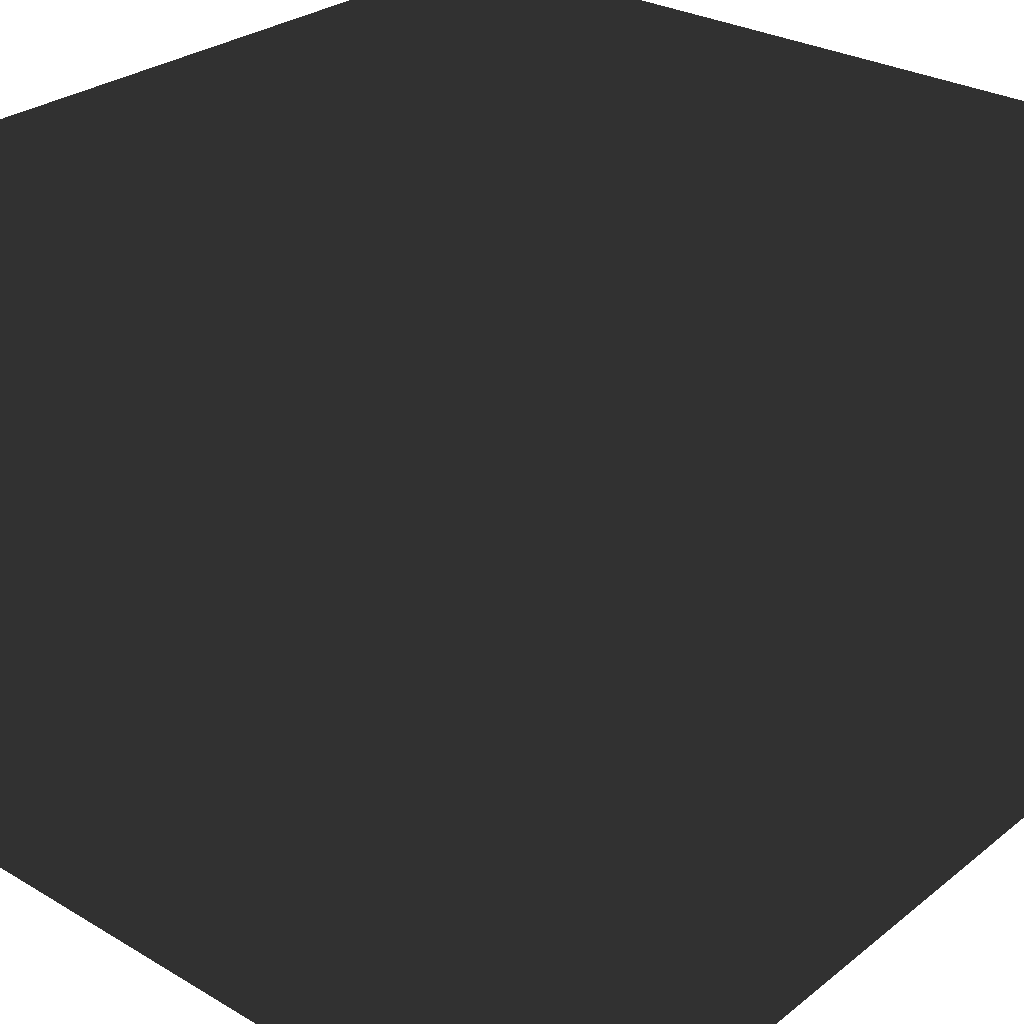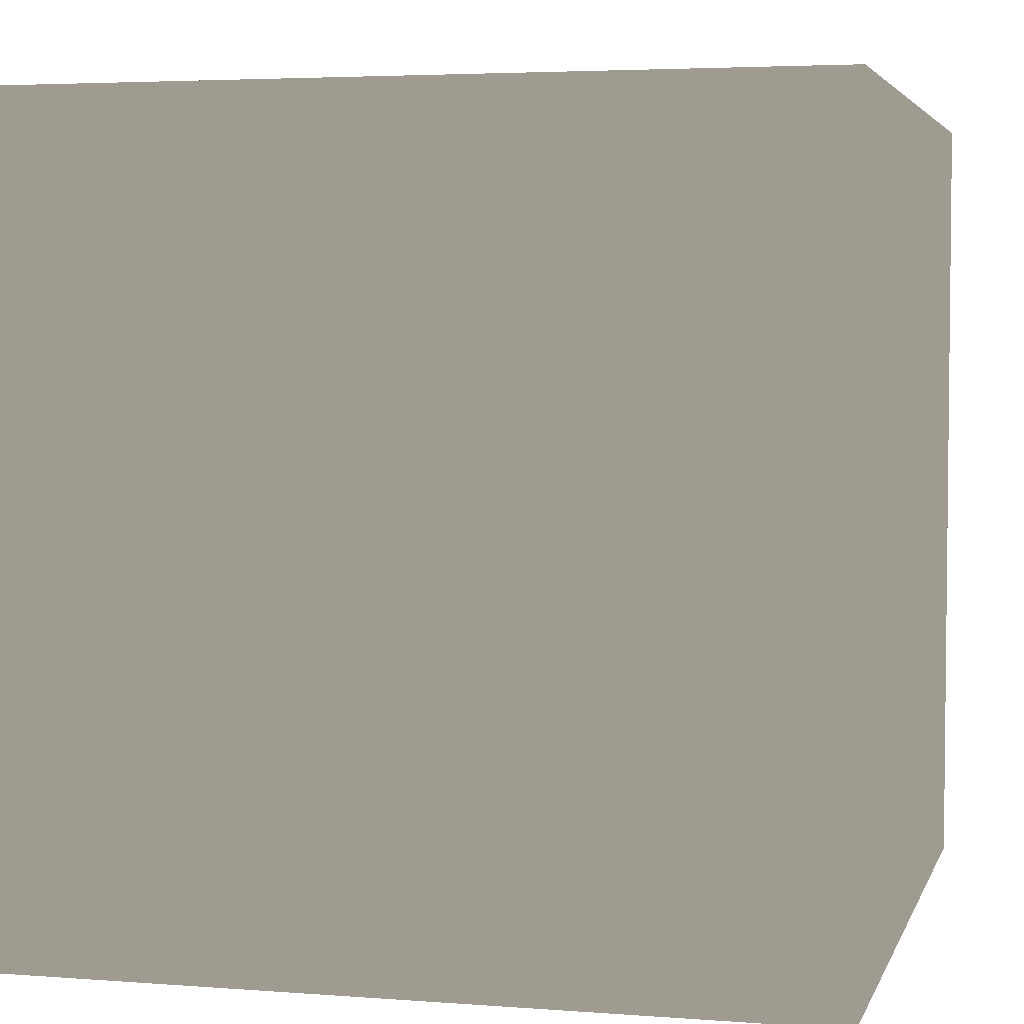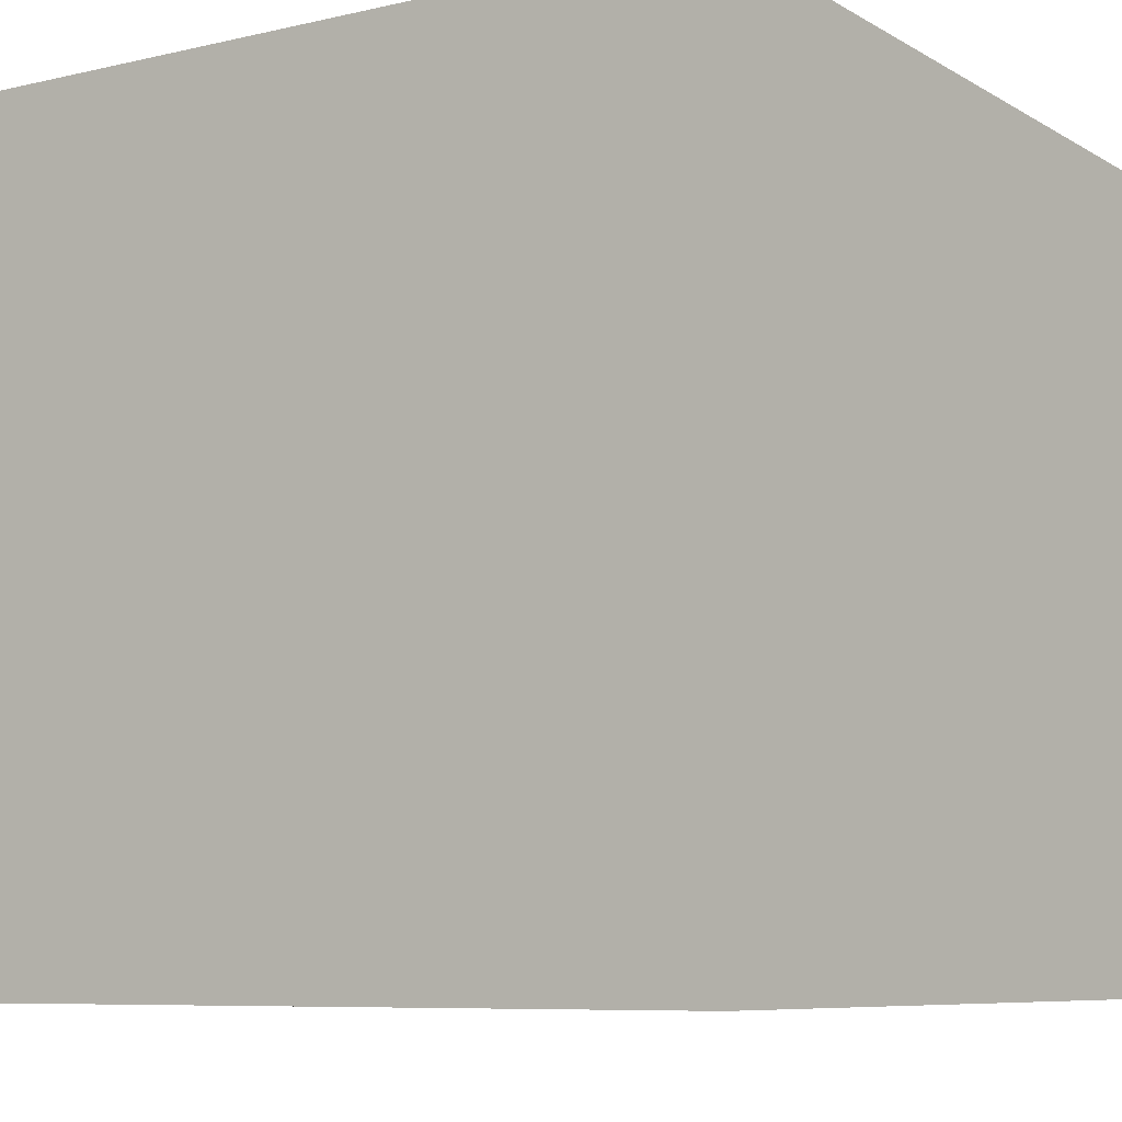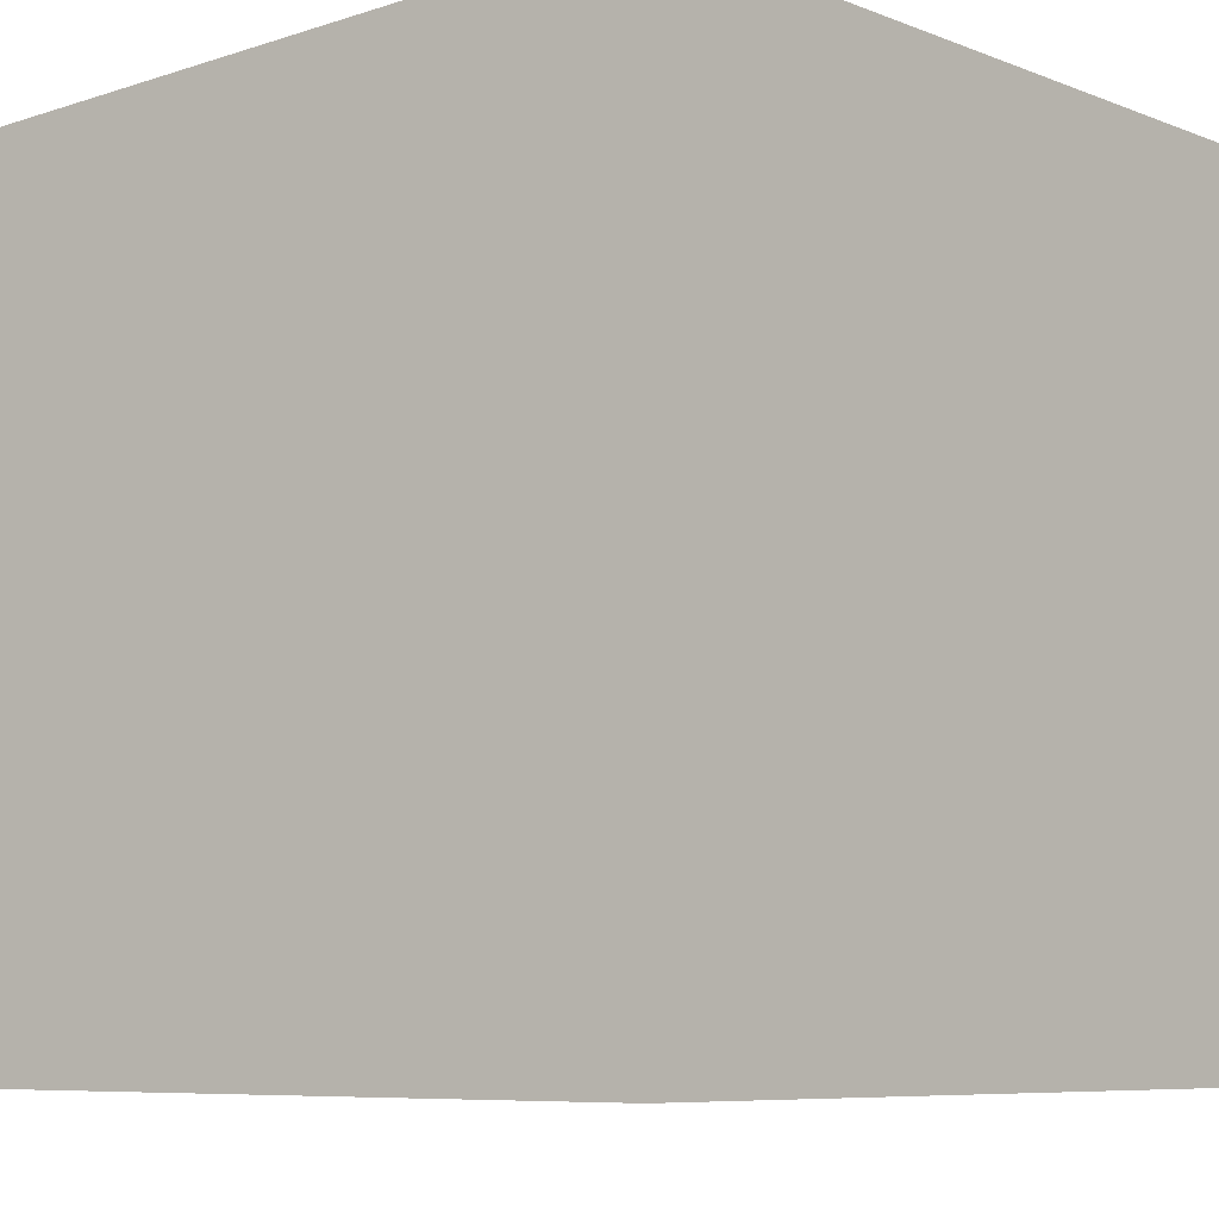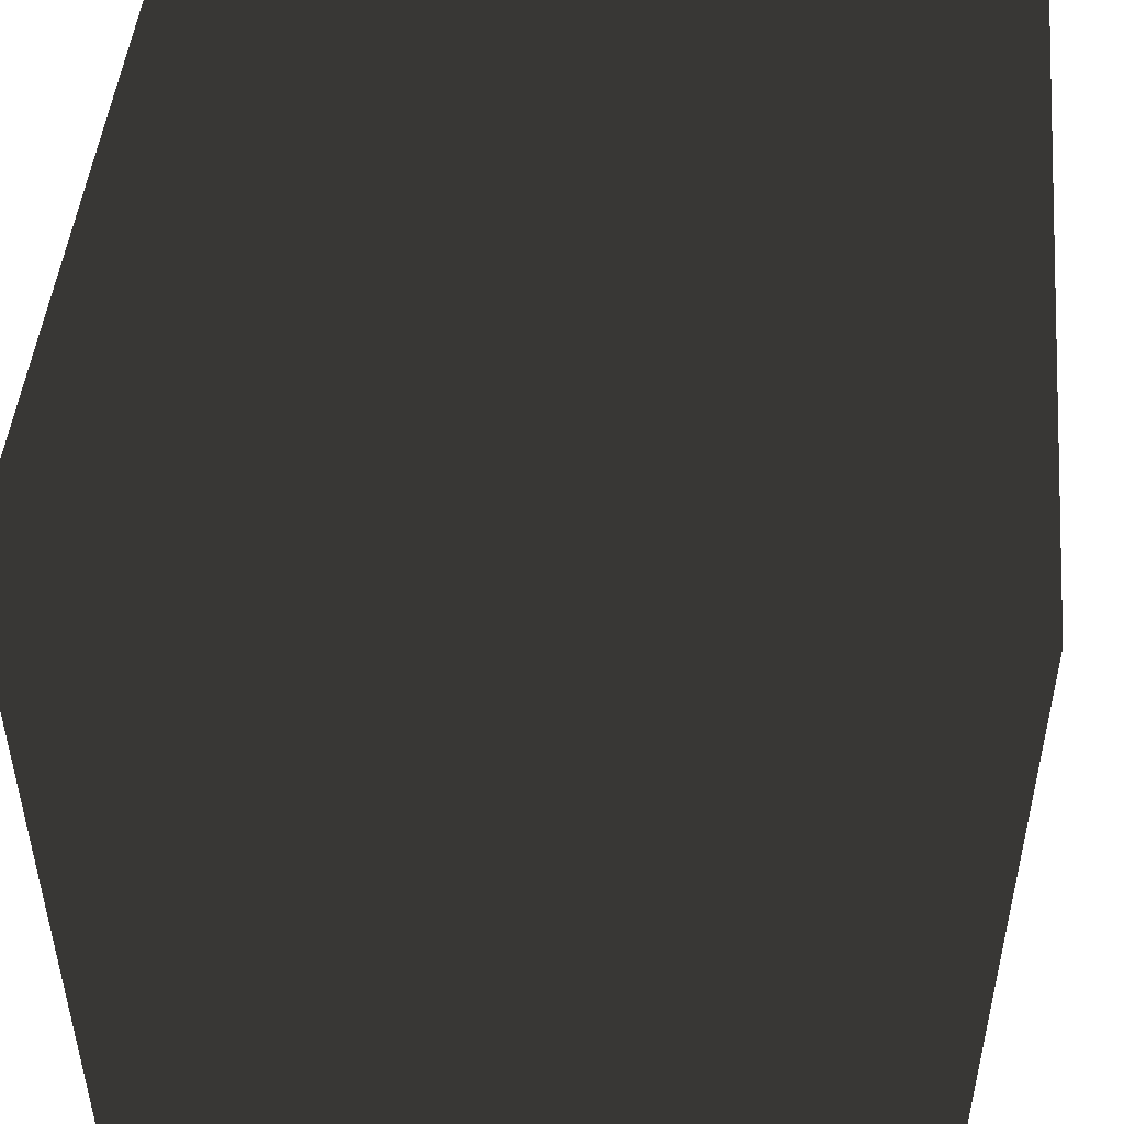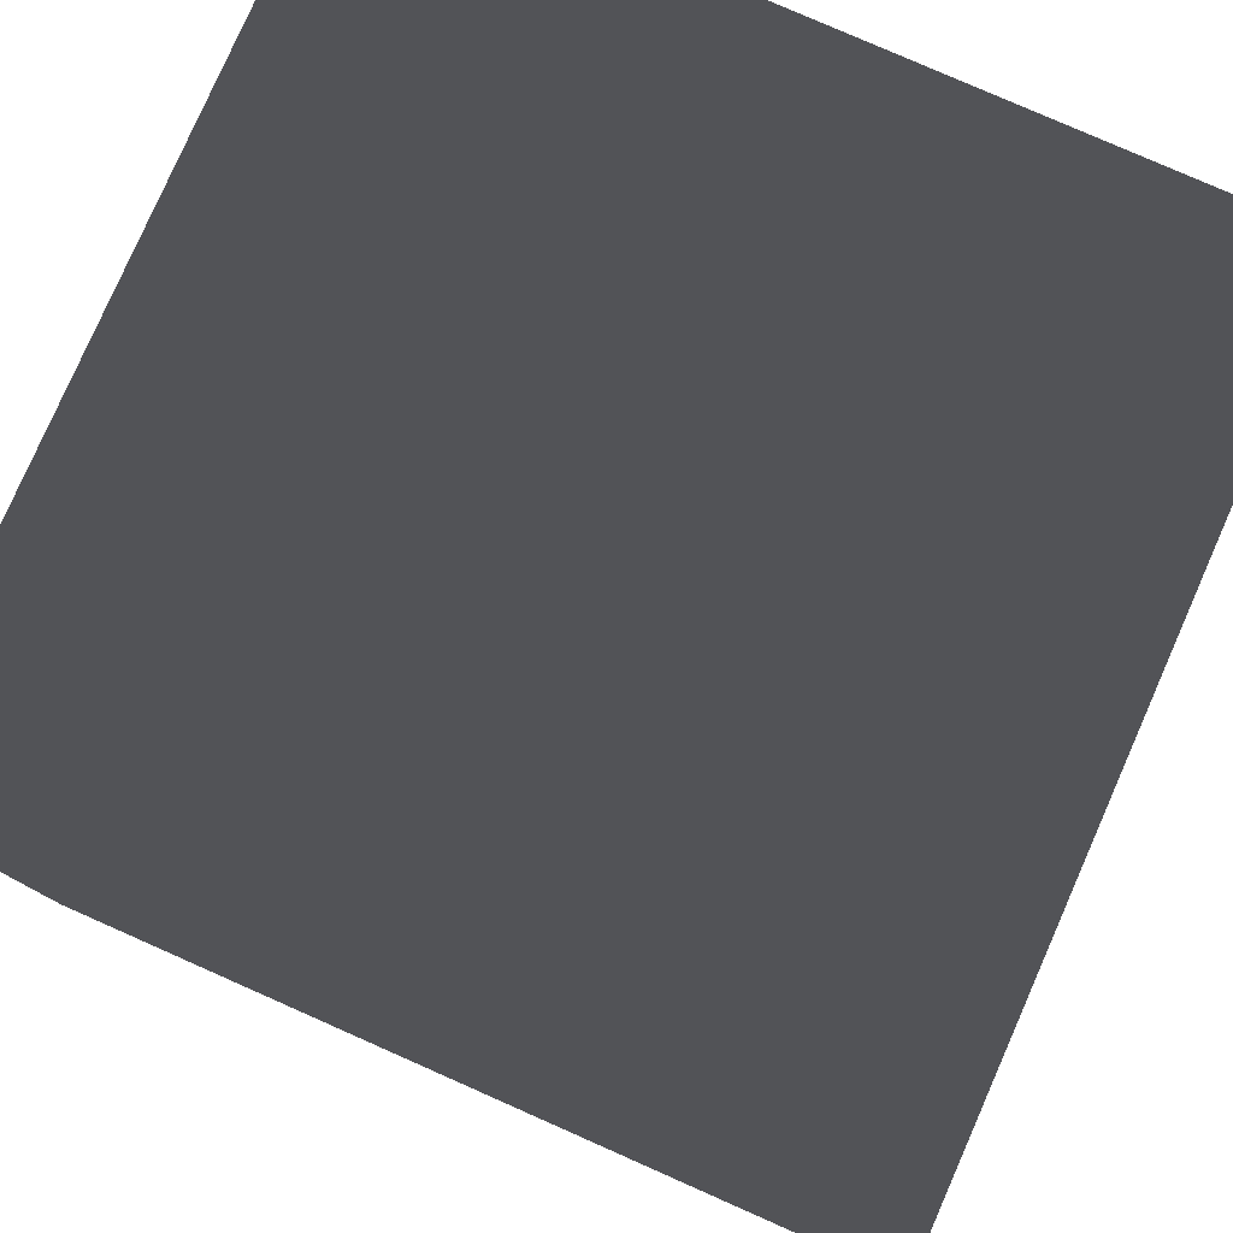
<metadata>
{"format":"obj","ext":"obj","renderer":"f3d","projection":"perspective","resolution":1024,"background":"white","views":[{"elev":28.9,"azim":131.0,"up":"+Y"},{"elev":4.0,"azim":-165.6,"up":"+Z"},{"elev":-7.8,"azim":33.0,"up":"+Y"},{"elev":-7.5,"azim":-47.4,"up":"+Y"},{"elev":48.4,"azim":-174.4,"up":"+Y"},{"elev":79.6,"azim":23.8,"up":"+Y"}]}
</metadata>
<code>
g cube
v -4 -4 -4
v -4 -4 4
v -4 4 -4
v -4 4 4
v 4 -4 -4
v 4 -4 4
v 4 4 -4
v 4 4 4
f 1 7 5
f 1 3 7
f 1 4 3
f 1 2 4
f 3 8 7
f 3 4 8
f 5 7 8
f 5 8 6
f 1 5 6
f 1 6 2
f 2 6 8
f 2 8 4

</code>
